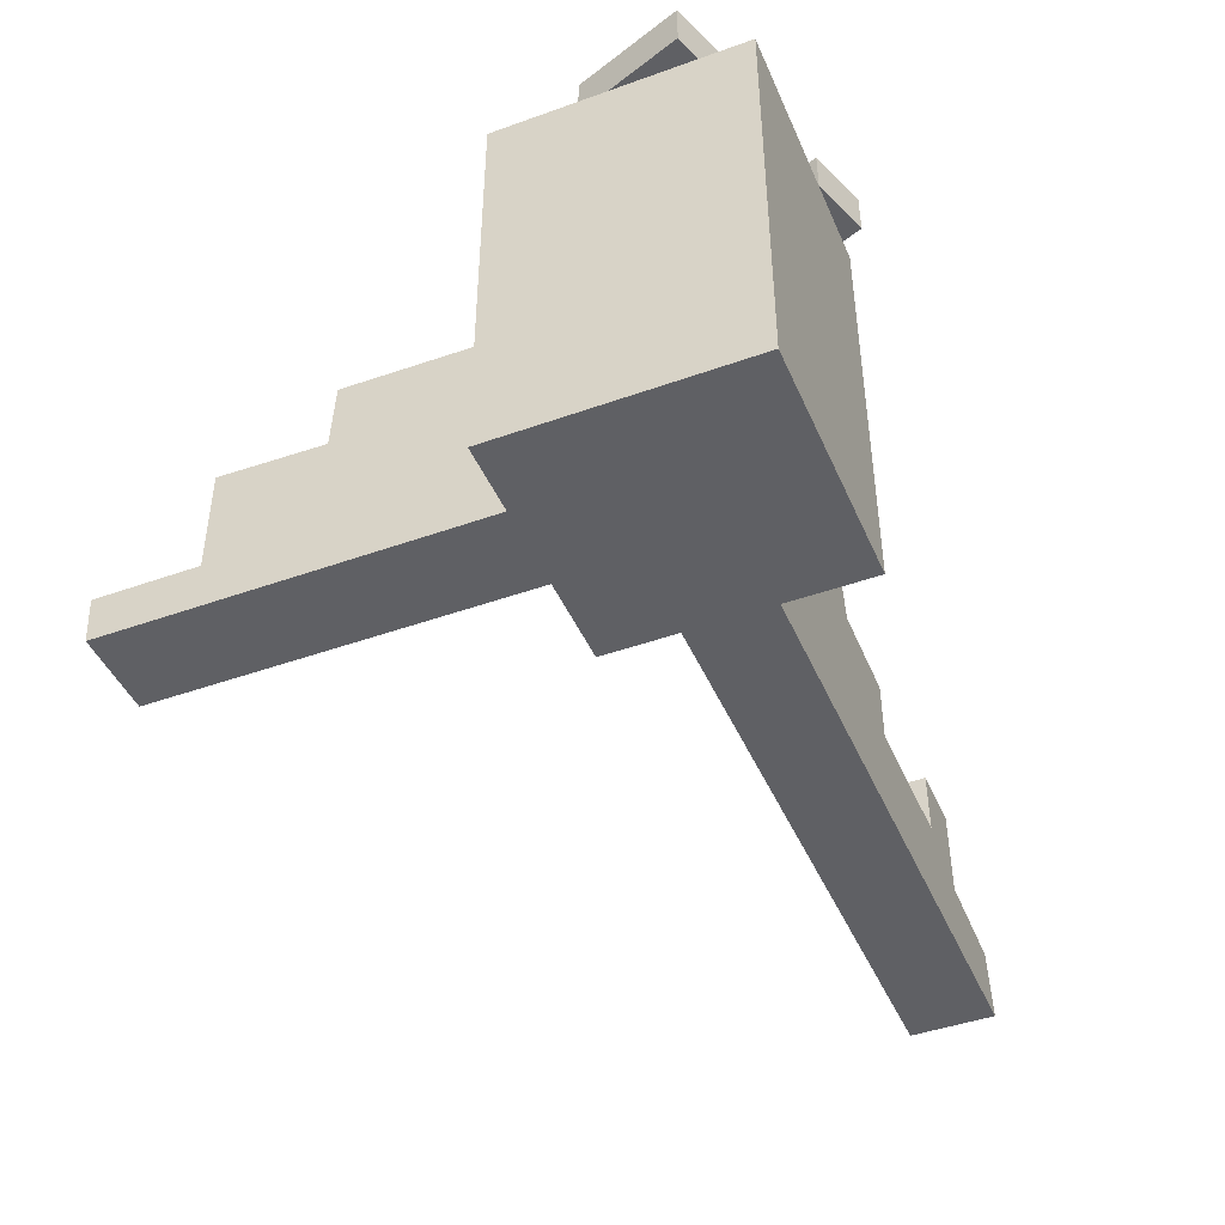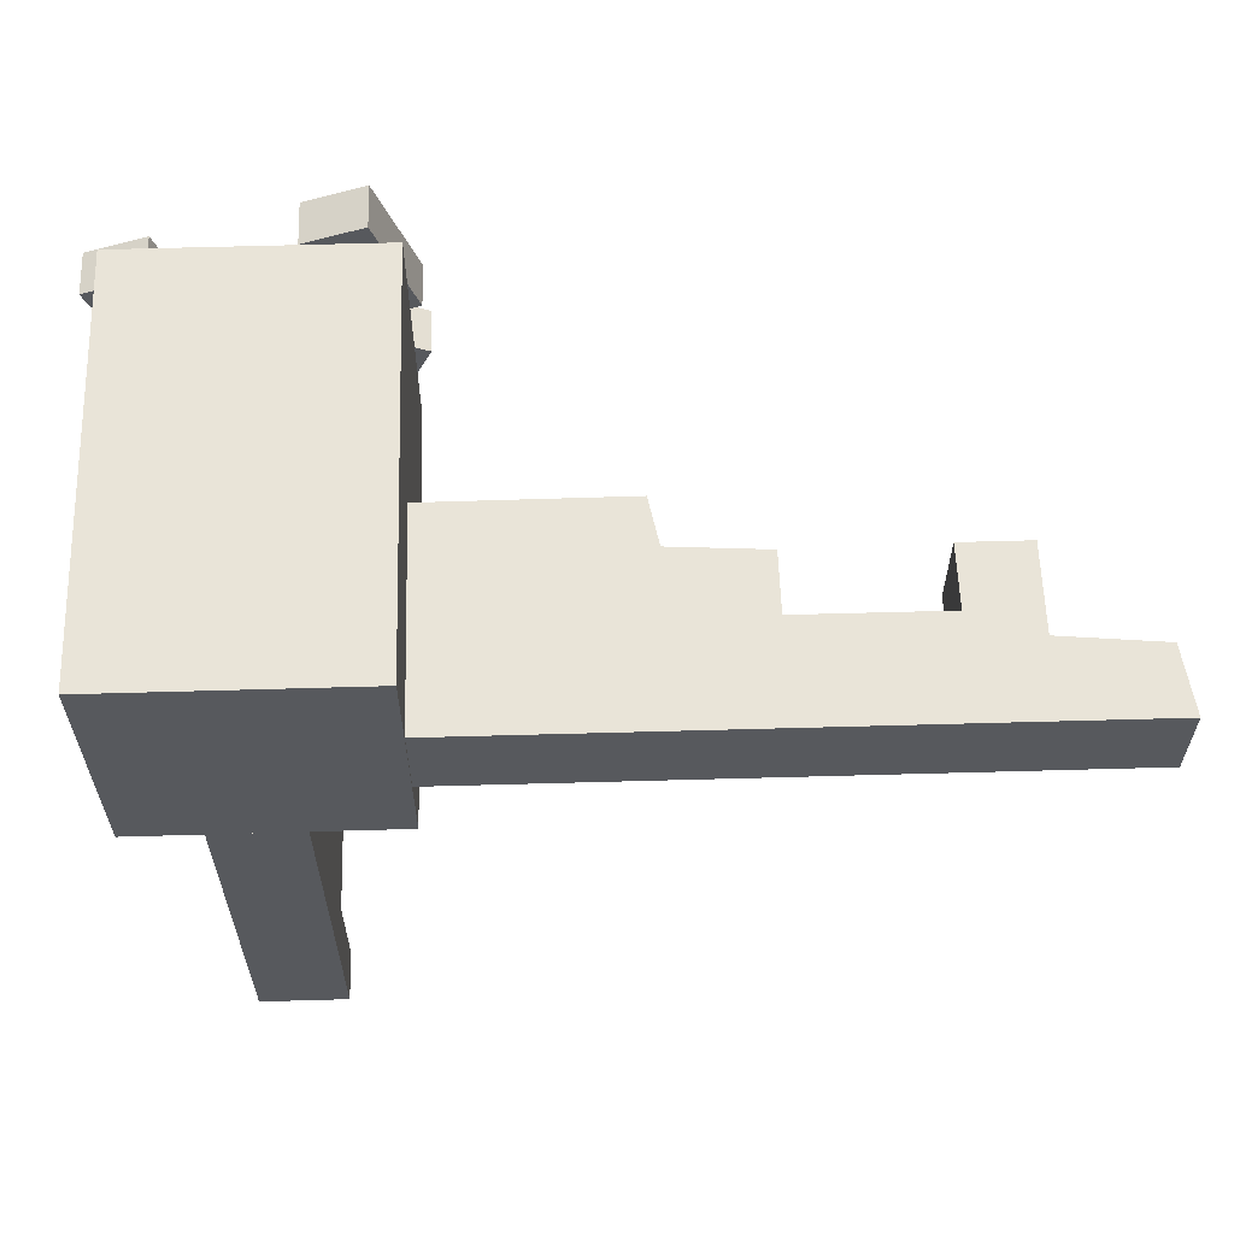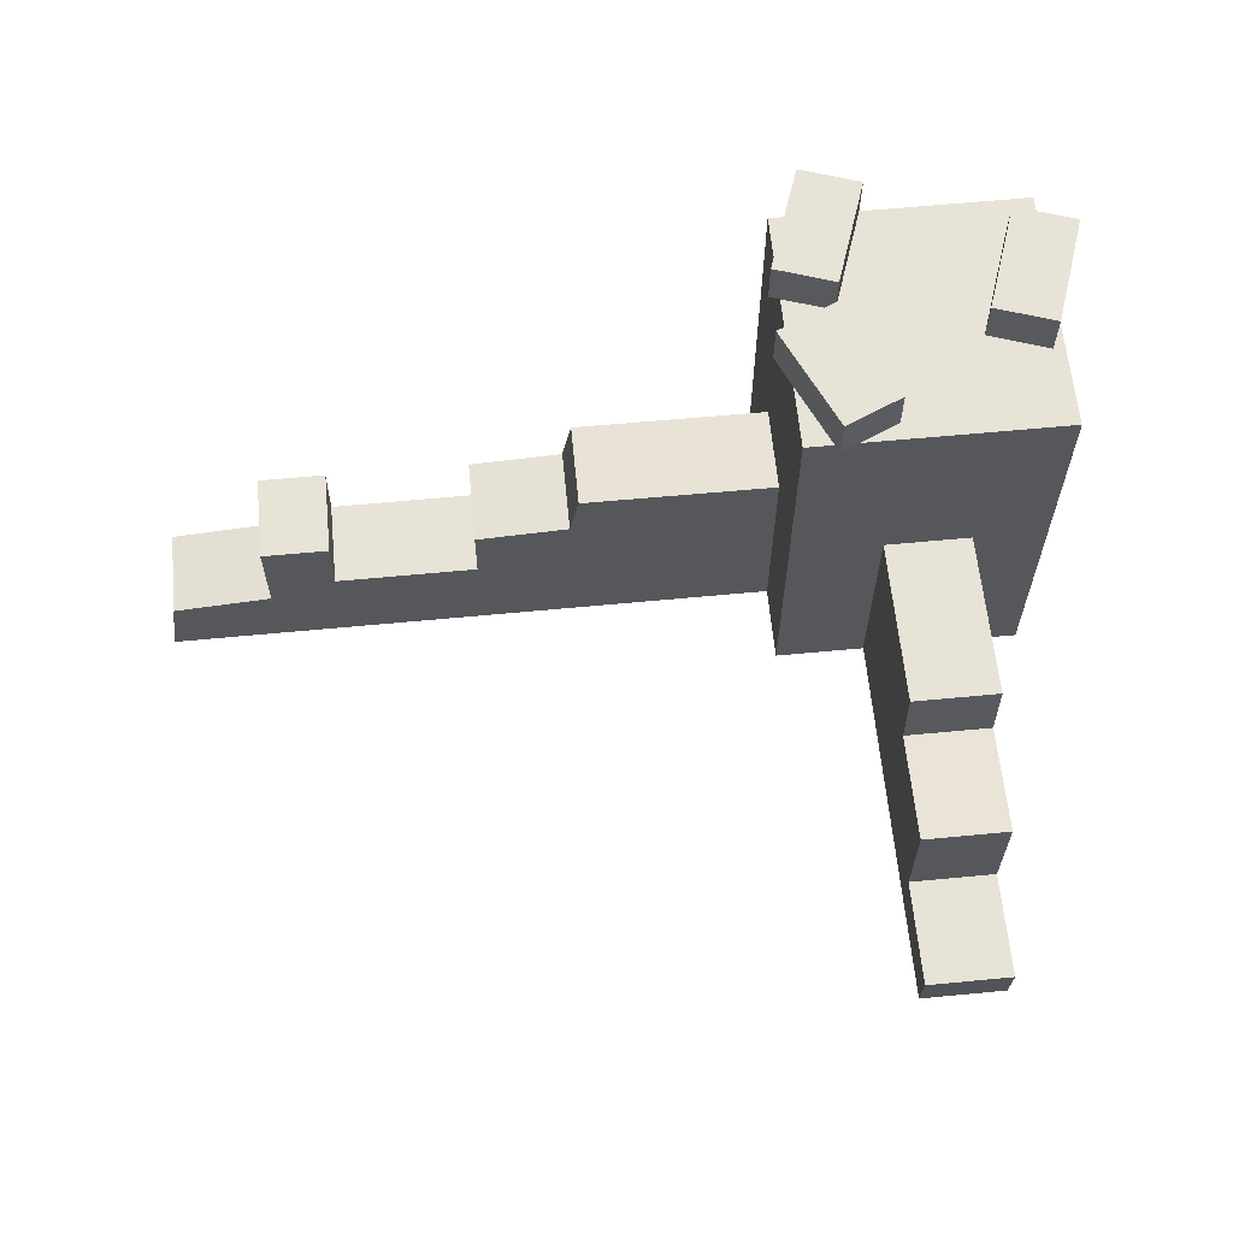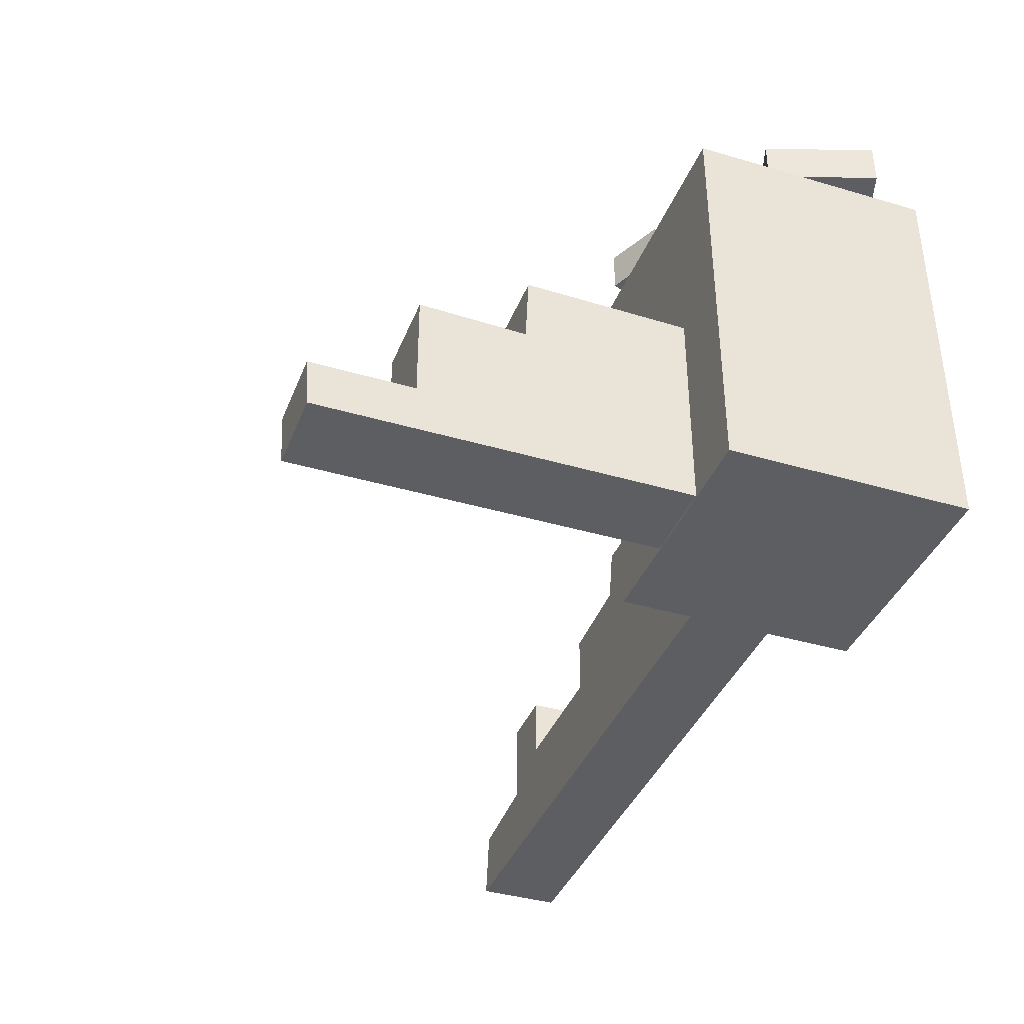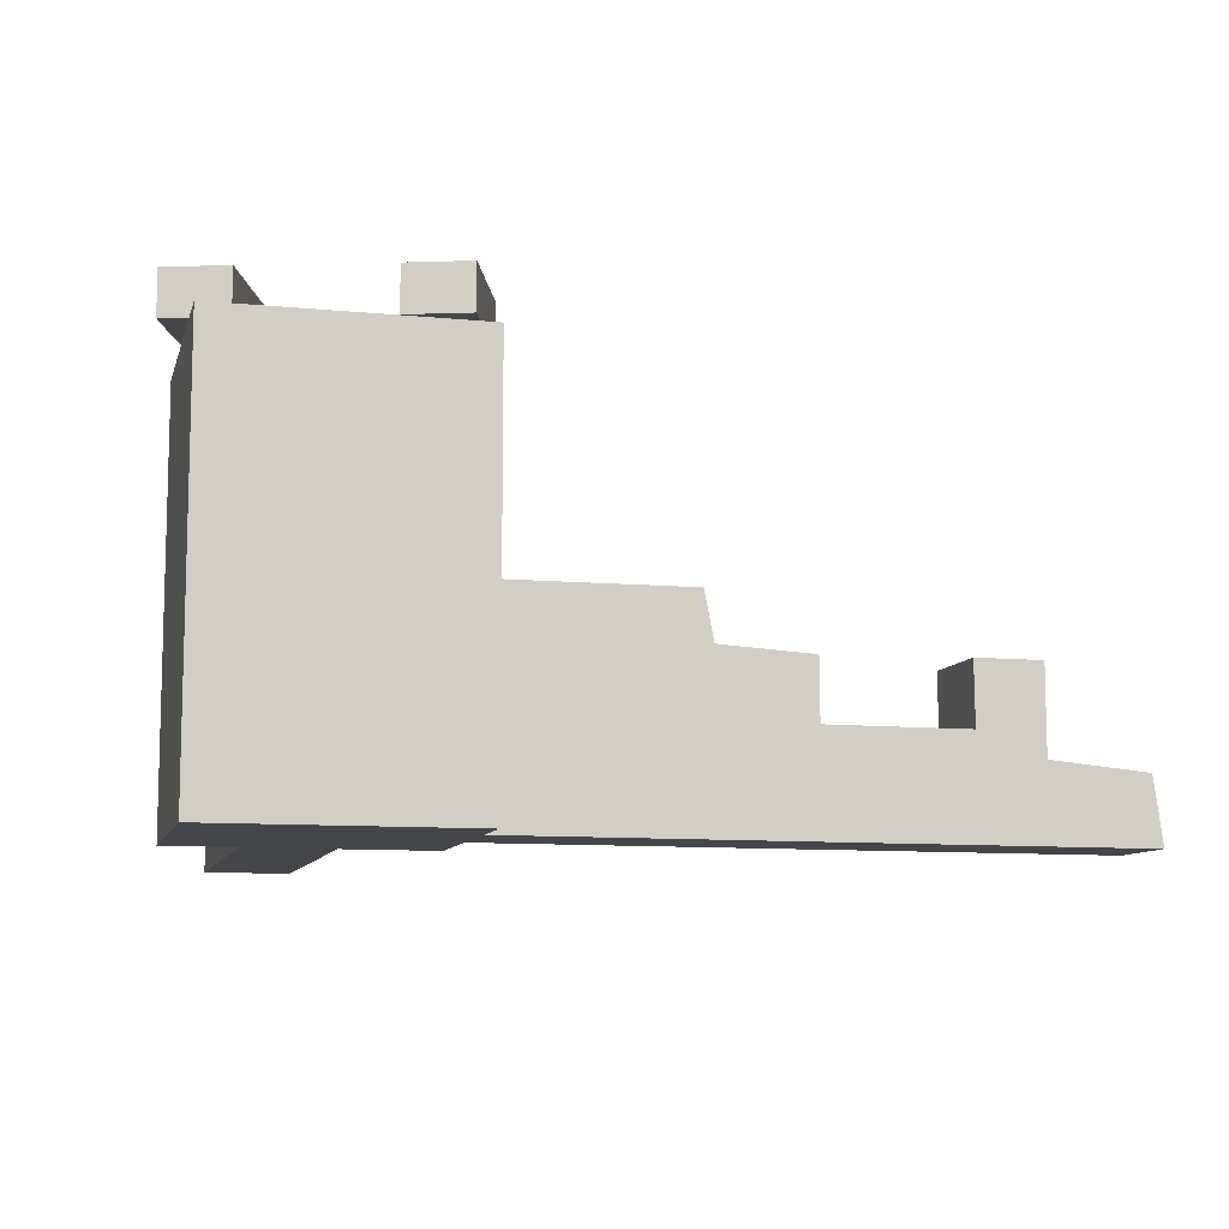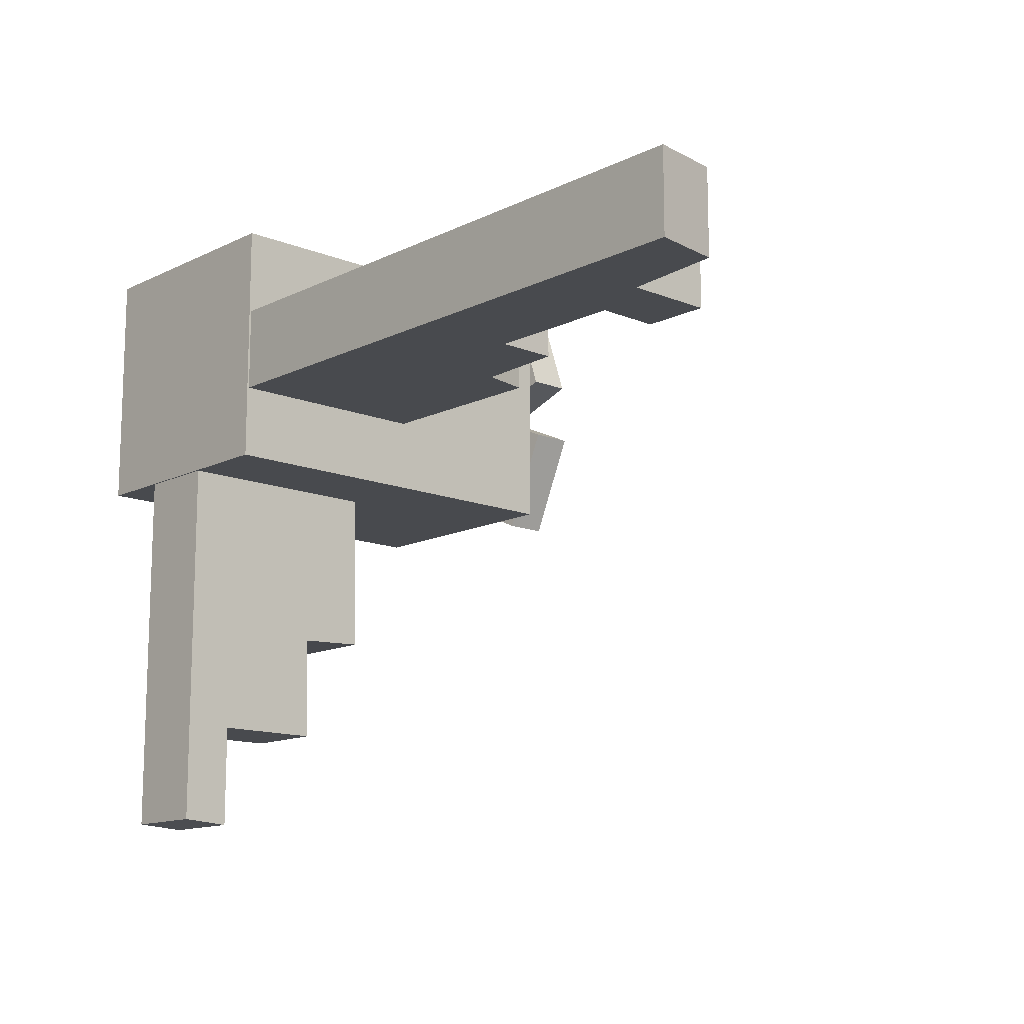
<metadata>
{"format":"obj","ext":"obj","renderer":"f3d","projection":"perspective","resolution":1024,"background":"white","views":[{"elev":-44.6,"azim":-67.4,"up":"+Y"},{"elev":60.3,"azim":-1.7,"up":"+Z"},{"elev":62.7,"azim":174.5,"up":"+Y"},{"elev":-38.8,"azim":-110.3,"up":"+Y"},{"elev":-9.6,"azim":-14.2,"up":"+Y"},{"elev":-13.3,"azim":47.7,"up":"+Z"}]}
</metadata>
<code>
o Untitled_foundationRuinOne200
v -326.7 178.6 -273.3
v -326.7 175.9 -133.9
v -255.9 175.9 -133.9
v -255.9 178.6 -273.3
v -326.7 122.5 -276
v -255.9 122.5 -276
v -326.7 125.1 -364.4
v -255.9 125.1 -364.4
v -326.7 36.82 -364.4
v -255.9 36.82 -364.4
v -326.7 36.82 -450.1
v -255.9 36.82 -450.1
v -326.7 -3.274 -447.4
v -255.9 -3.274 -447.4
v -326.7 -3.274 -133.9
v -255.9 -3.274 -133.9
v 324.9 -3.441 -3.682
v -182.6 -2.917 -3.682
v -182.6 -2.917 -74.43
v 324.9 -3.441 -74.43
v 317.1 51.7 -3.682
v 317.1 51.7 -74.43
v 235.3 59.26 -3.682
v 235.3 59.26 -74.43
v 235.2 131.6 -3.682
v 235.2 131.6 -74.43
v 179.9 131.6 -3.682
v 179.9 131.6 -74.43
v 180.5 79.61 -3.682
v 180.5 79.61 -74.43
v 63.24 79.71 -3.682
v 63.24 79.71 -74.43
v 62.94 129.5 -3.682
v 62.94 129.5 -74.43
v -14.01 134.1 -3.682
v -14.01 134.1 -74.43
v -21.78 173.9 -3.682
v -21.78 173.9 -74.35
v -182.2 173.3 -3.682
v -182.2 173.3 -74.43
v -386.7 -4.61 -135.8
v -386.7 -4.61 69.4
v -386.7 334.4 69.4
v -386.7 334.4 -135.8
v -181.5 -4.61 -135.8
v -181.5 -4.61 69.4
v -181.5 334.4 69.4
v -181.5 334.4 -135.8
v -216.6 334.7 -36.34
v -254.9 334.7 -121.9
v -208.1 334.7 -142.8
v -169.8 334.7 -57.3
v -216.6 370.6 -36.34
v -169.8 370.6 -57.3
v -208.1 370.6 -142.8
v -254.9 370.6 -121.9
v -251.8 334.7 69.4
v -221.3 334.7 -19.21
v -172.8 334.7 -2.511
v -203.3 334.7 86.1
v -251.8 370.6 69.4
v -203.3 370.6 86.1
v -172.8 370.6 -2.511
v -221.3 370.6 -19.21
v -407.8 334.7 19.8
v -377.3 334.7 -68.8
v -328.8 334.7 -52.11
v -359.3 334.7 36.5
v -407.8 370.6 19.8
v -359.3 370.6 36.5
v -328.8 370.6 -52.11
v -377.3 370.6 -68.8
f 1 2 3
f 3 4 1
f 5 1 4
f 4 6 5
f 7 5 6
f 6 8 7
f 9 7 8
f 8 10 9
f 11 9 10
f 10 12 11
f 13 11 12
f 12 14 13
f 15 13 14
f 14 16 15
f 2 15 16
f 16 3 2
f 17 18 19
f 19 20 17
f 21 17 20
f 20 22 21
f 23 21 22
f 22 24 23
f 25 23 24
f 24 26 25
f 27 25 26
f 26 28 27
f 29 27 28
f 28 30 29
f 31 29 30
f 30 32 31
f 33 31 32
f 32 34 33
f 35 33 34
f 34 36 35
f 37 35 36
f 36 38 37
f 39 37 38
f 38 40 39
f 18 39 40
f 40 19 18
f 41 42 43
f 43 44 41
f 6 4 3
f 14 12 10
f 16 14 10
f 3 16 10
f 6 3 10
f 6 10 8
f 36 34 32
f 30 28 26
f 30 26 24
f 22 20 19
f 24 22 19
f 30 24 19
f 32 30 19
f 32 19 40
f 36 32 40
f 36 40 38
f 42 41 45
f 45 46 42
f 5 7 9
f 9 11 13
f 9 13 15
f 9 15 2
f 5 9 2
f 5 2 1
f 35 37 39
f 18 17 21
f 18 21 23
f 25 27 29
f 23 25 29
f 18 23 29
f 18 29 31
f 39 18 31
f 35 39 31
f 35 31 33
f 43 47 48
f 48 44 43
f 42 46 47
f 47 43 42
f 46 45 48
f 48 47 46
f 45 41 44
f 44 48 45
f 49 50 51
f 51 52 49
f 53 54 55
f 55 56 53
f 49 52 54
f 54 53 49
f 52 51 55
f 55 54 52
f 51 50 56
f 56 55 51
f 50 49 53
f 53 56 50
f 57 58 59
f 59 60 57
f 61 62 63
f 63 64 61
f 57 60 62
f 62 61 57
f 60 59 63
f 63 62 60
f 59 58 64
f 64 63 59
f 58 57 61
f 61 64 58
f 65 66 67
f 67 68 65
f 69 70 71
f 71 72 69
f 65 68 70
f 70 69 65
f 68 67 71
f 71 70 68
f 67 66 72
f 72 71 67
f 66 65 69
f 69 72 66

</code>
